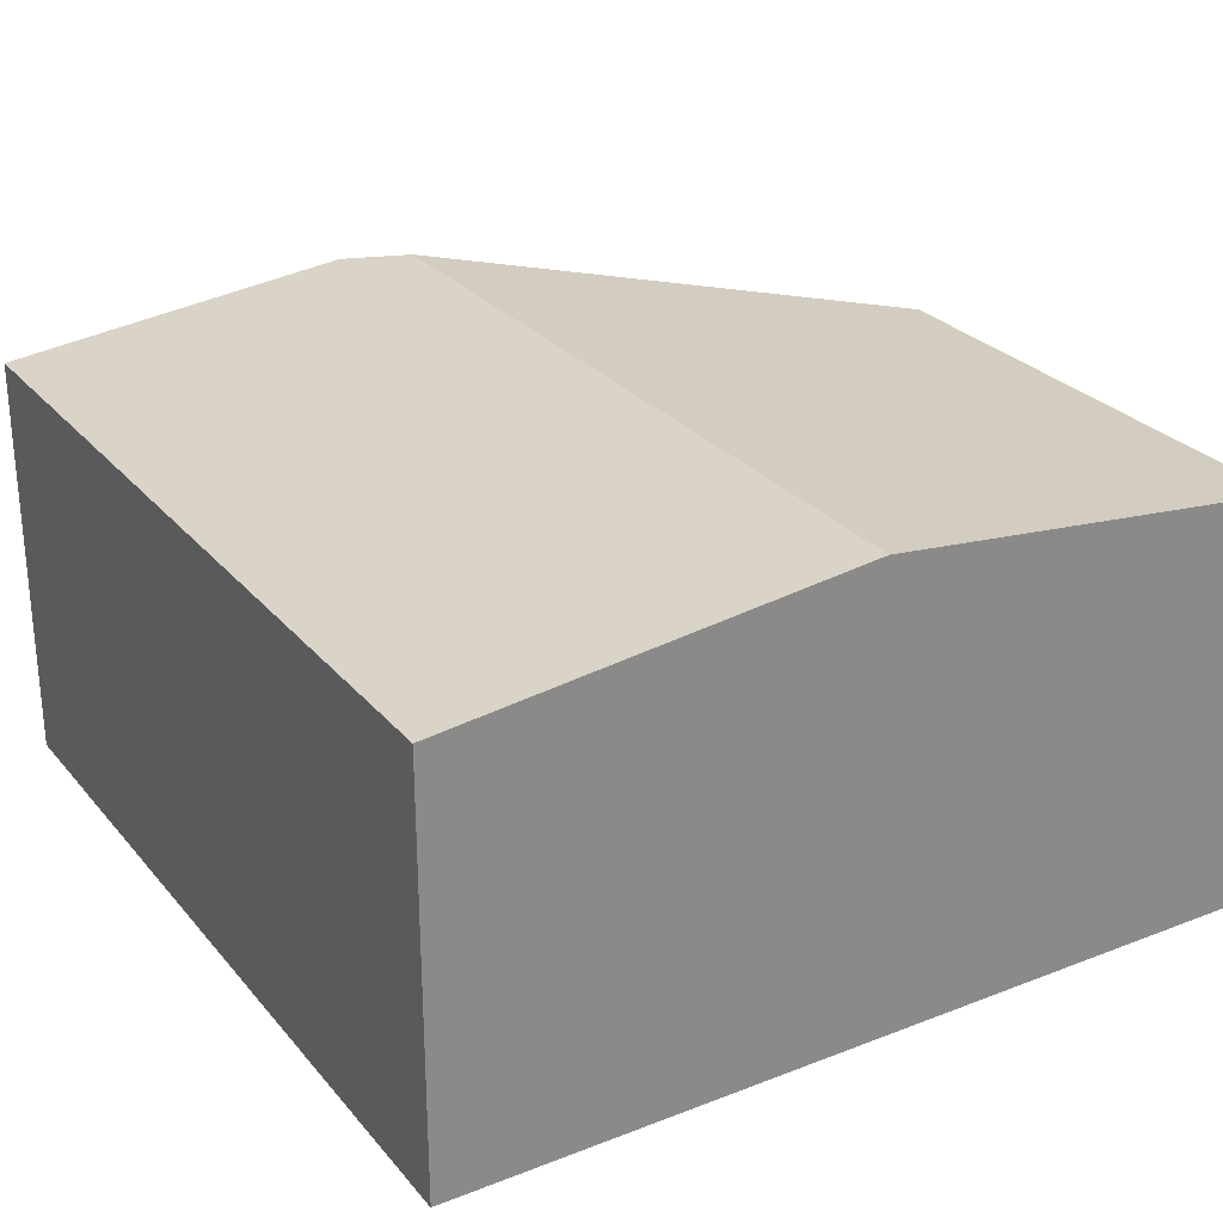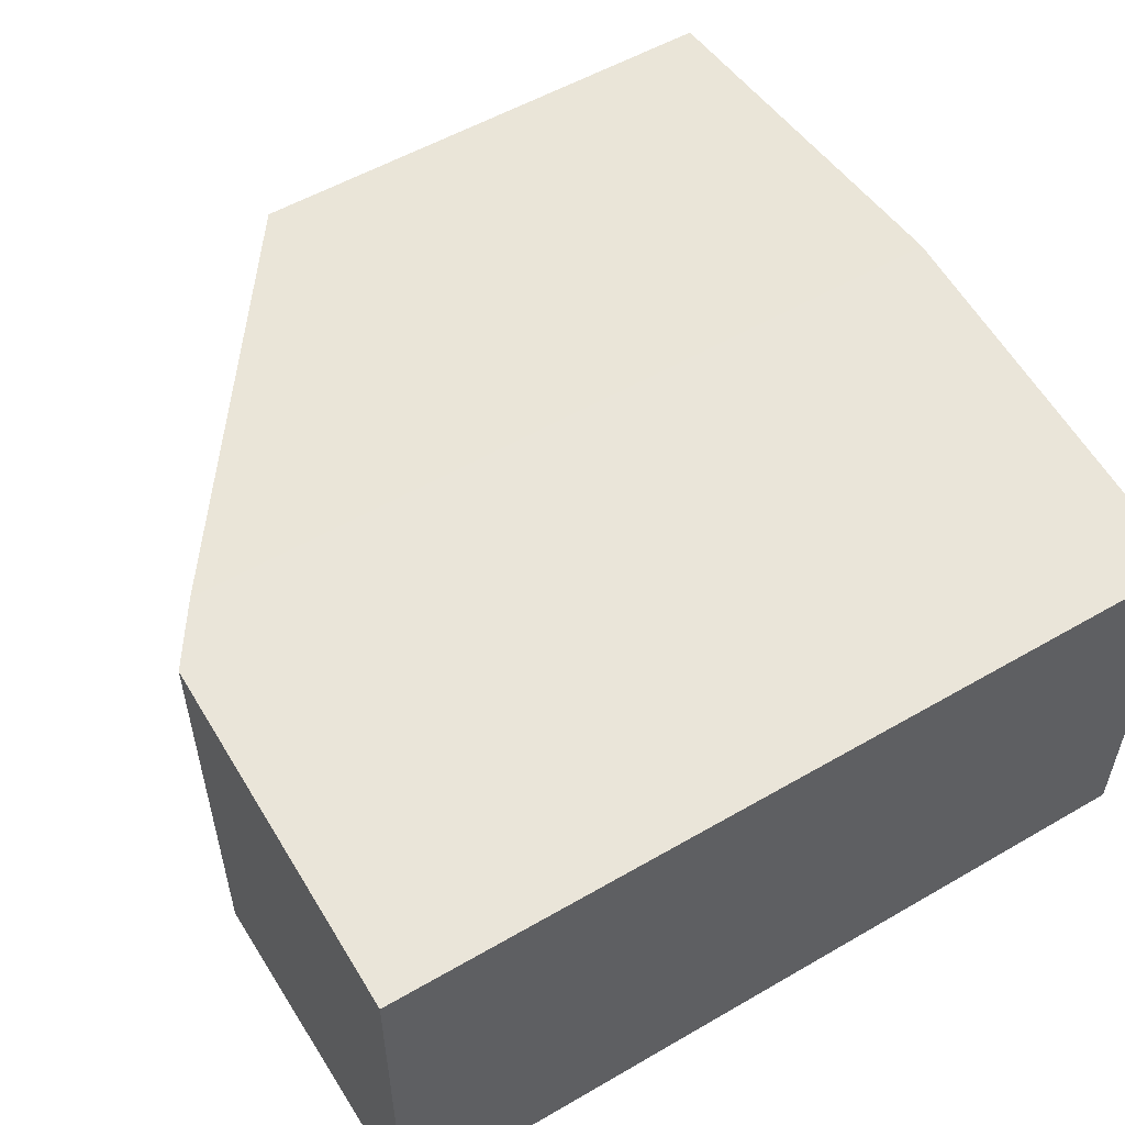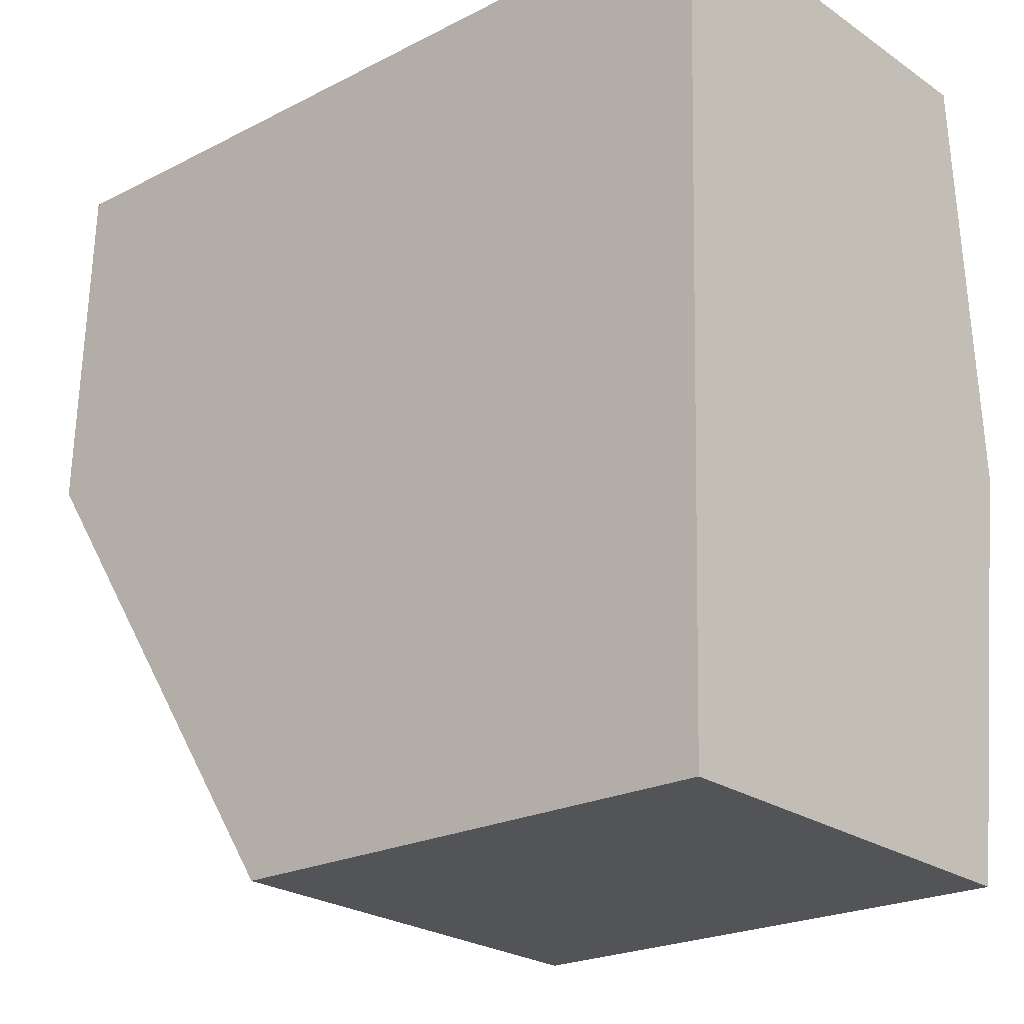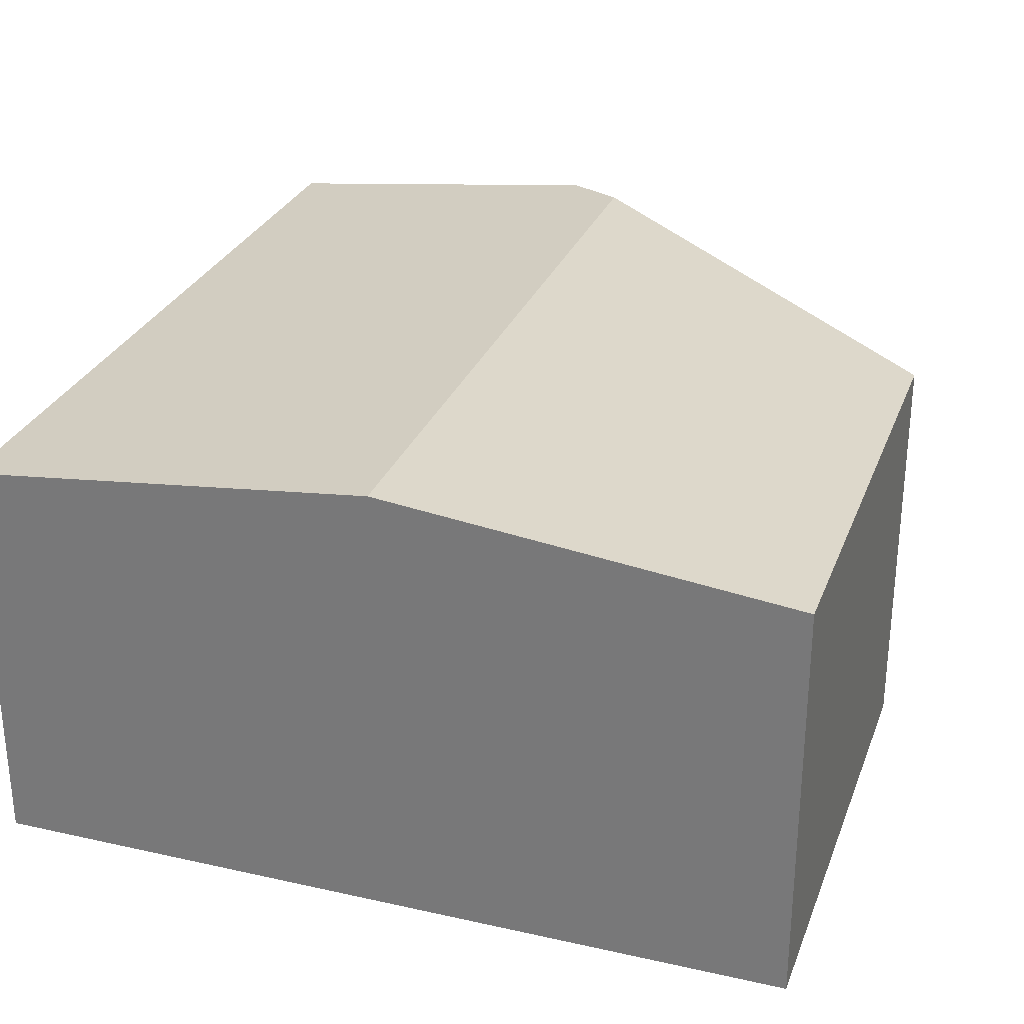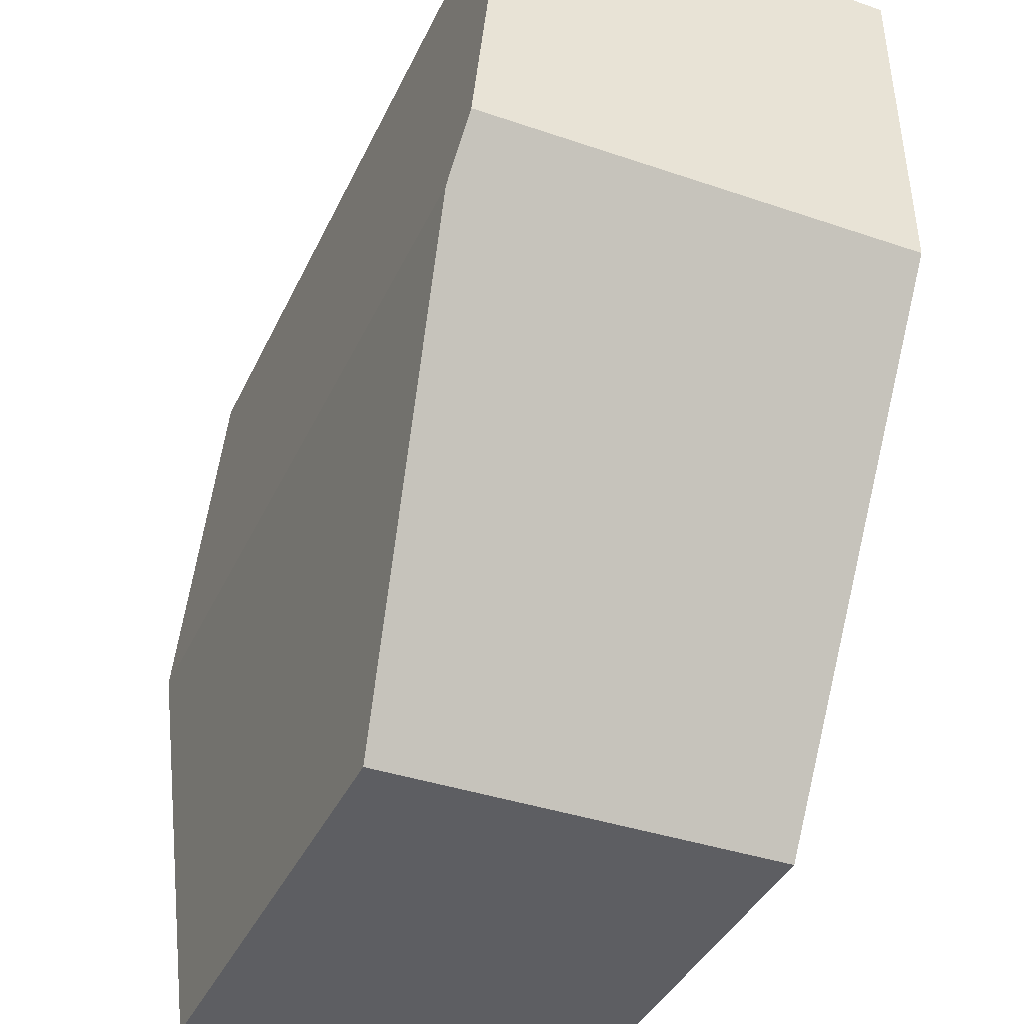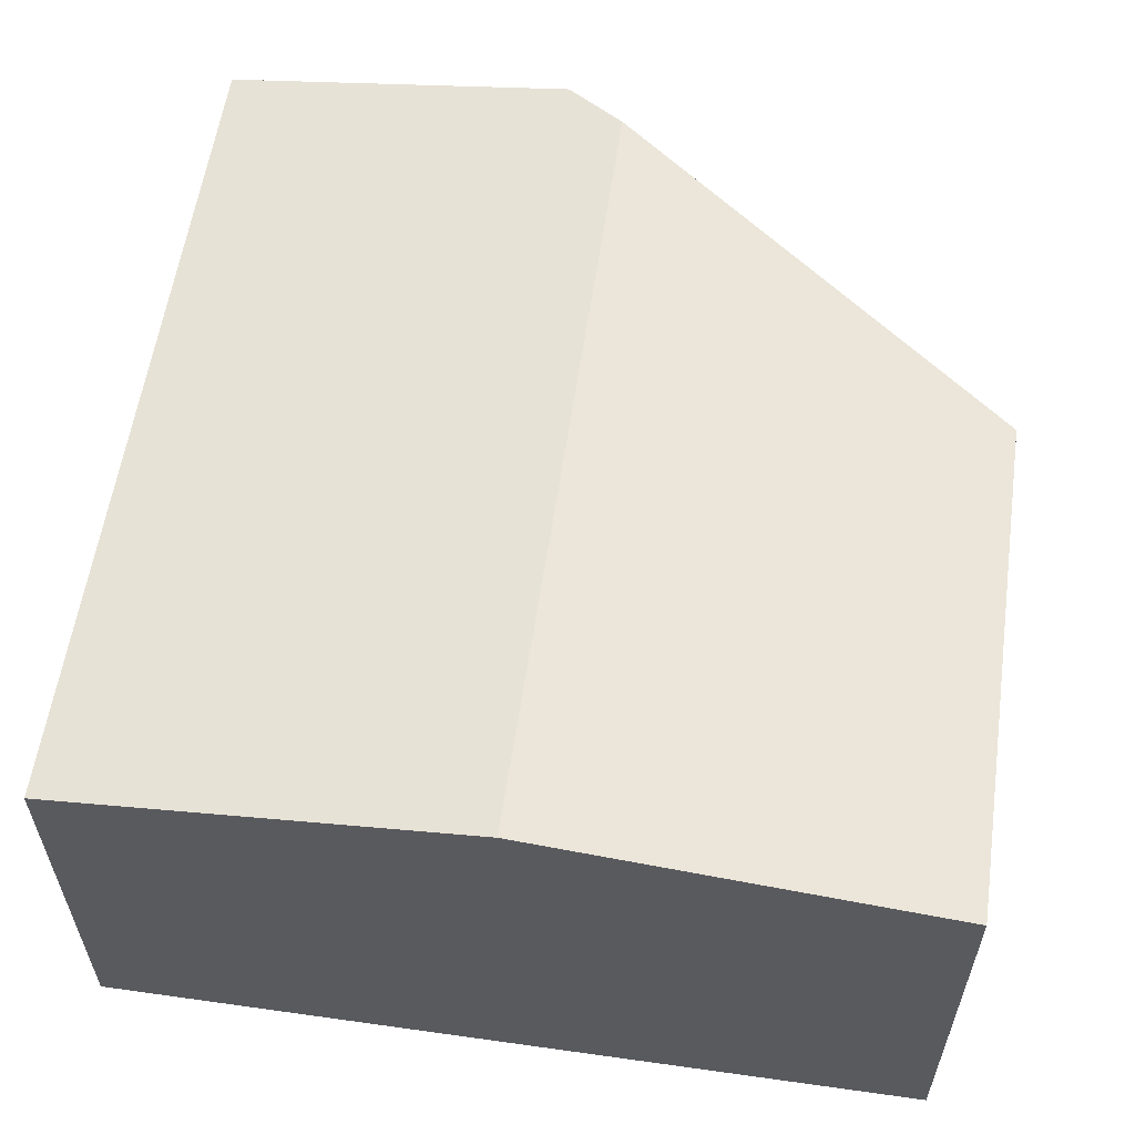
<metadata>
{"format":"obj","ext":"obj","renderer":"f3d","projection":"perspective","resolution":1024,"background":"white","views":[{"elev":27.1,"azim":60.7,"up":"+Y"},{"elev":54.7,"azim":-29.8,"up":"+Y"},{"elev":-24.5,"azim":42.0,"up":"+Z"},{"elev":28.6,"azim":110.2,"up":"+Y"},{"elev":-38.0,"azim":-113.5,"up":"+Z"},{"elev":57.9,"azim":99.9,"up":"+Y"}]}
</metadata>
<code>
v  8.913 6.341 -7.49
v  12.81 7.03 -1.305
v  12.63 6.342 -7.598
v  0.612 7.03 -0.933
v  4.833 6.341 -7.371
v  0.172 6.341 5.387
v  0 6.93 4.243e-16
v  12.85 6.895 -0.072
v  12.99 6.341 4.997
v  12.63 4.652e-16 -7.598
v  12.81 7.991e-17 -1.305
v  12.99 -3.06e-16 4.997
v  12.85 4.409e-18 -0.072
v  4.833 4.513e-16 -7.371
v  8.913 4.586e-16 -7.49
v  0.612 5.713e-17 -0.933
v  0 0 0
v  0.172 -3.299e-16 5.387
g defaultobject
f 1 2 3
f 2 1 4
f 4 1 5
f 6 4 7
f 4 6 2
f 2 6 8
f 8 6 9
f 2 10 3
f 10 2 8
f 10 8 9
f 10 9 11
f 11 9 12
f 11 12 13
f 10 1 3
f 1 10 5
f 5 10 14
f 14 10 15
f 14 4 5
f 4 14 16
f 4 16 7
f 7 16 17
f 17 6 7
f 6 17 18
f 18 9 6
f 9 18 12
f 17 12 18
f 12 17 16
f 12 16 14
f 12 14 15
f 12 15 13
f 13 15 11
f 11 15 10

</code>
